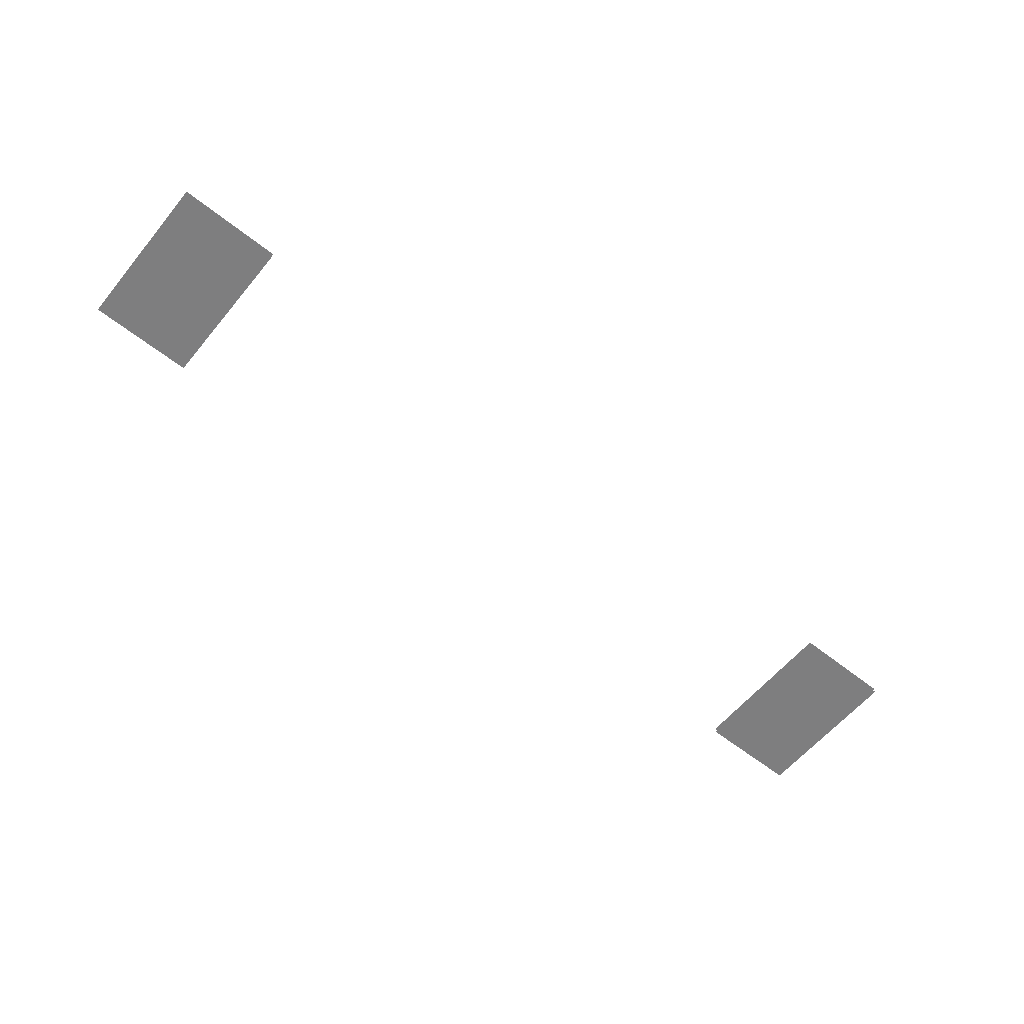
<metadata>
{"format":"obj","ext":"obj","renderer":"f3d","projection":"perspective","resolution":1024,"background":"white","views":[{"elev":-59.5,"azim":-39.2,"up":"+Z"}]}
</metadata>
<code>
g SM_Bld_Warehouse_Door_Glass_01
v 13.73 1.172 -5.062
v 14.76 1.172 -5.062
v 14.76 2.764 -5.062
v 13.73 2.764 -5.062
v 6.272 1.172 -5.062
v 6.272 2.764 -5.062
v 5.237 2.764 -5.062
v 5.237 1.172 -5.062
v 13.73 1.172 -5.01
v 13.73 2.764 -5.01
v 14.76 2.764 -5.01
v 14.76 1.172 -5.01
v 6.272 1.172 -5.01
v 5.237 1.172 -5.01
v 5.237 2.764 -5.01
v 6.272 2.764 -5.01
g SM_Bld_Warehouse_Door_Glass_01_0
f 3 2 1
f 4 3 1
f 7 6 5
f 8 7 5
f 11 10 9
f 12 11 9
f 15 14 13
f 16 15 13

</code>
